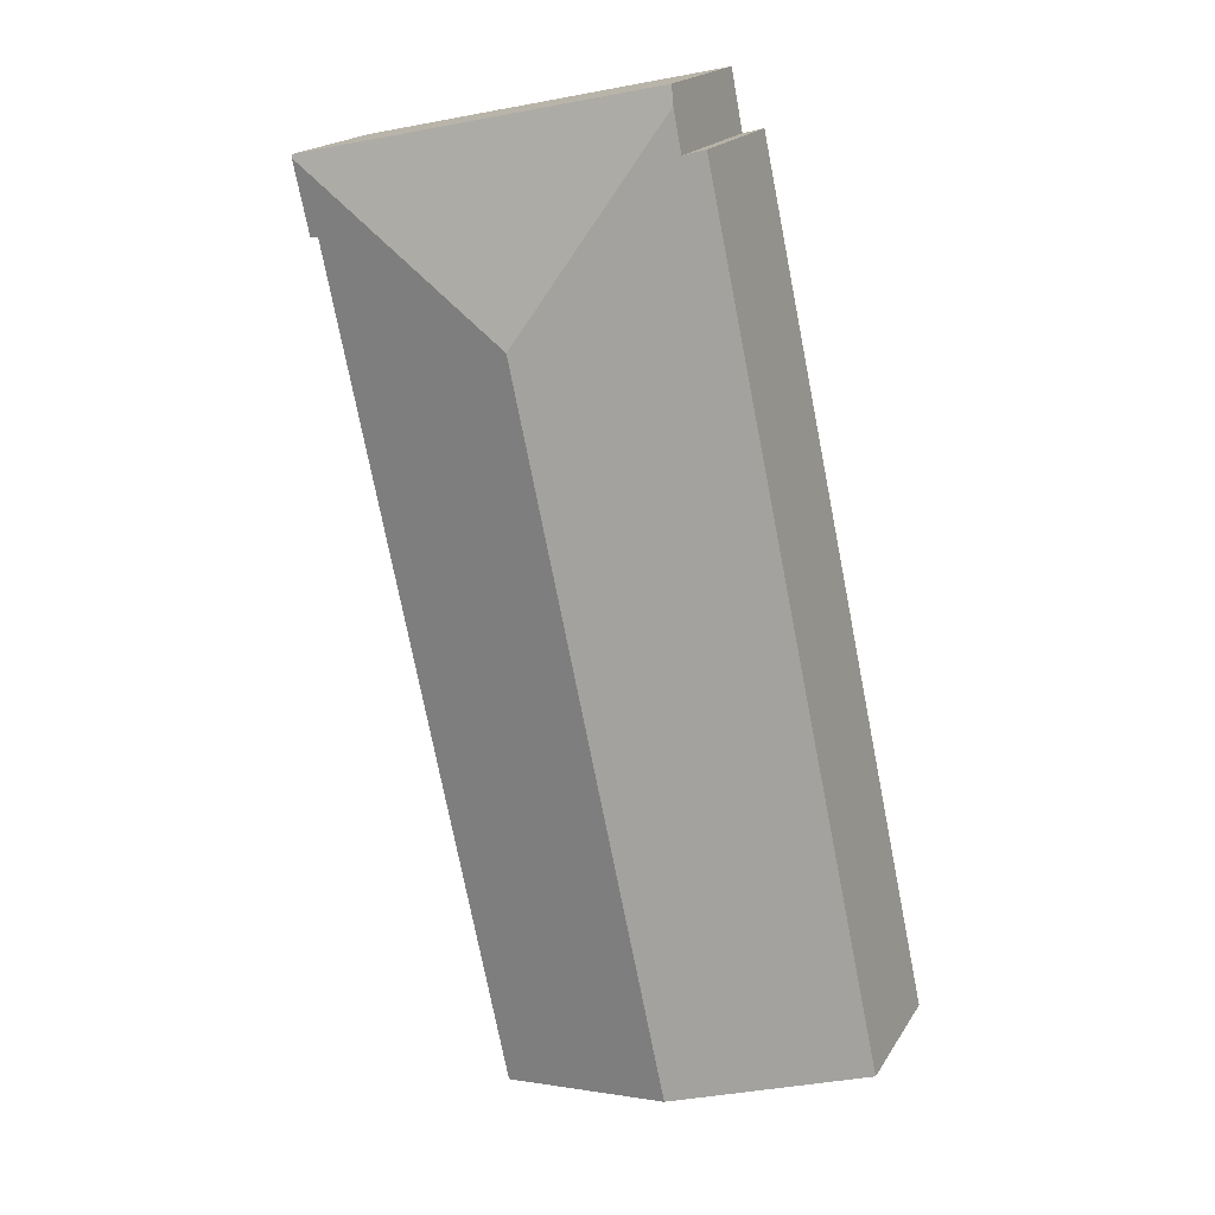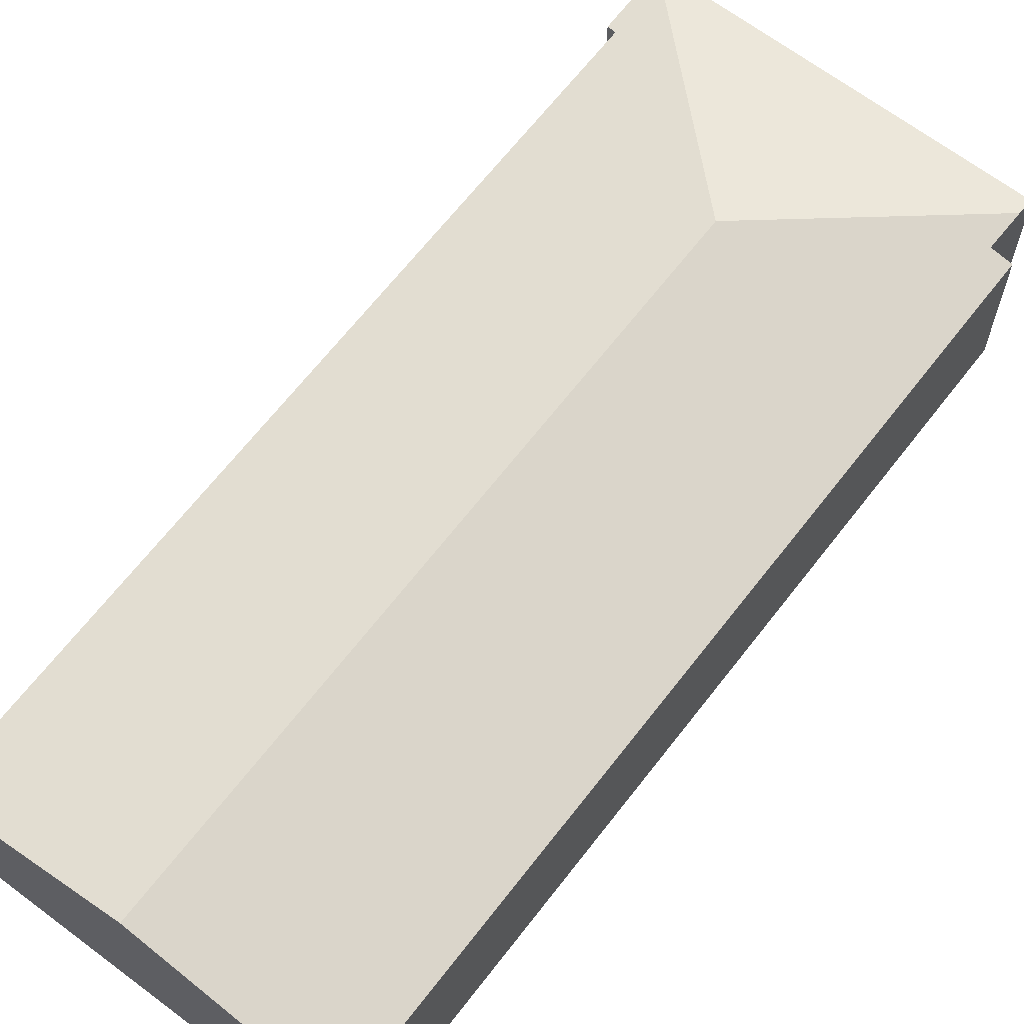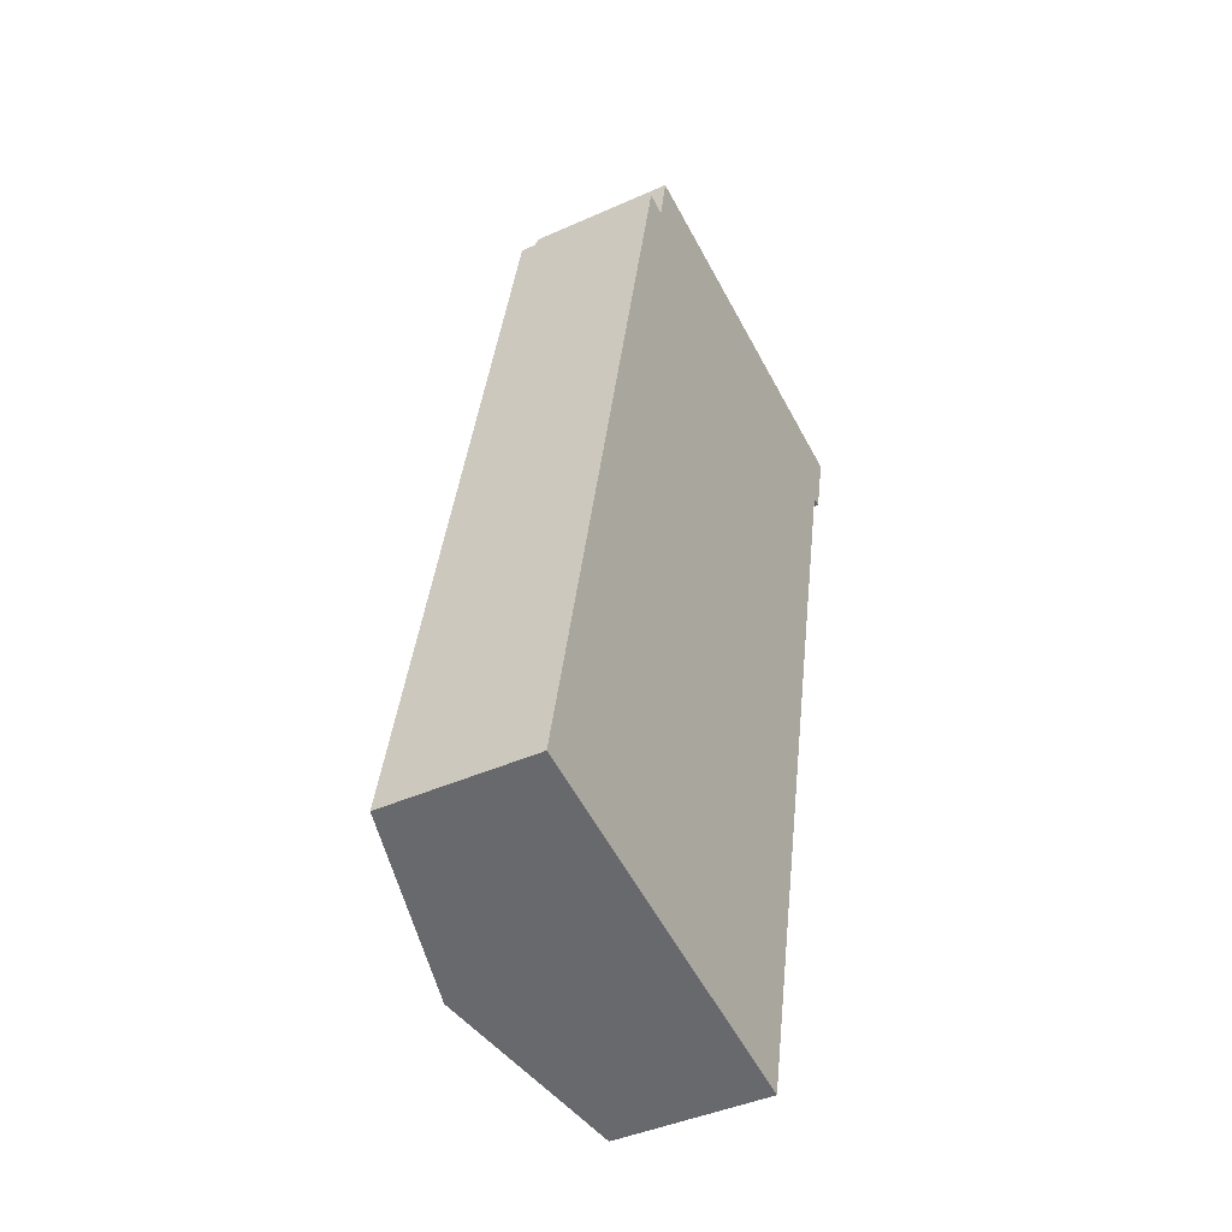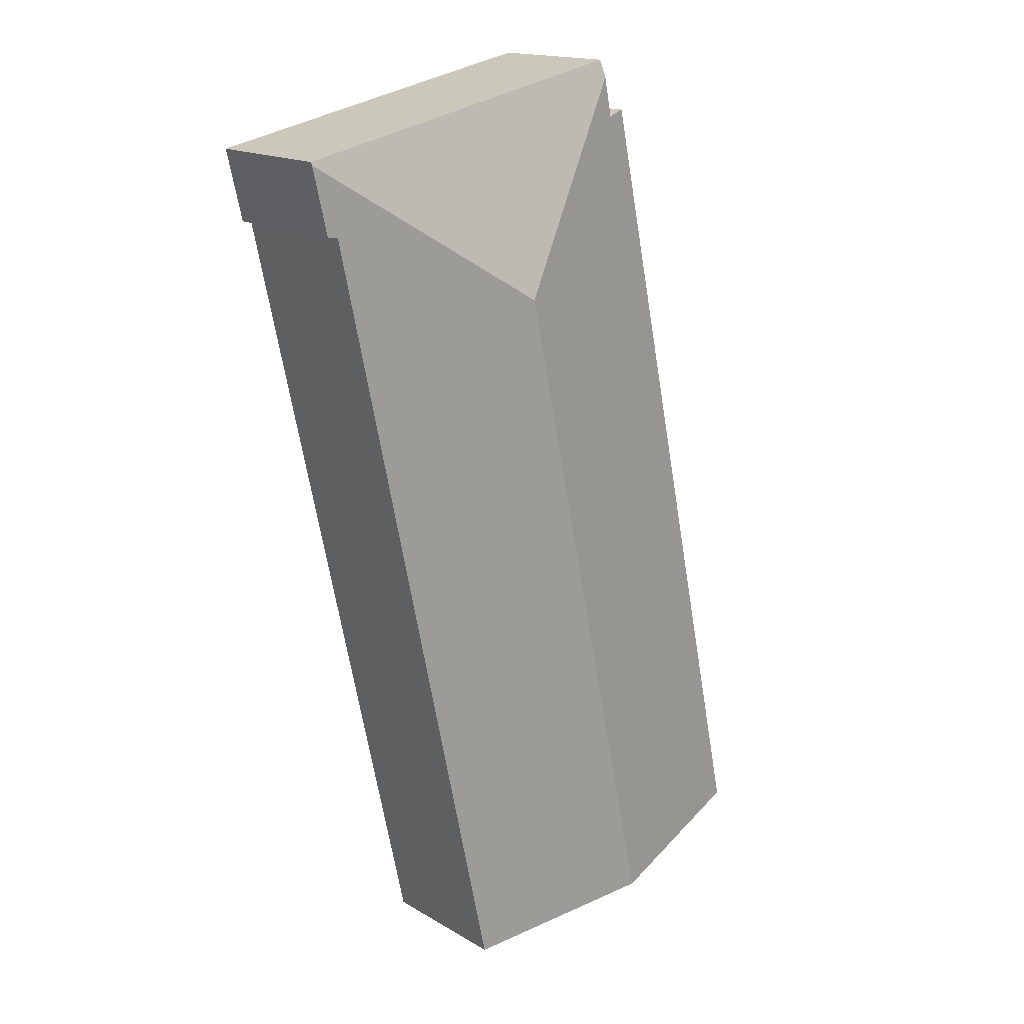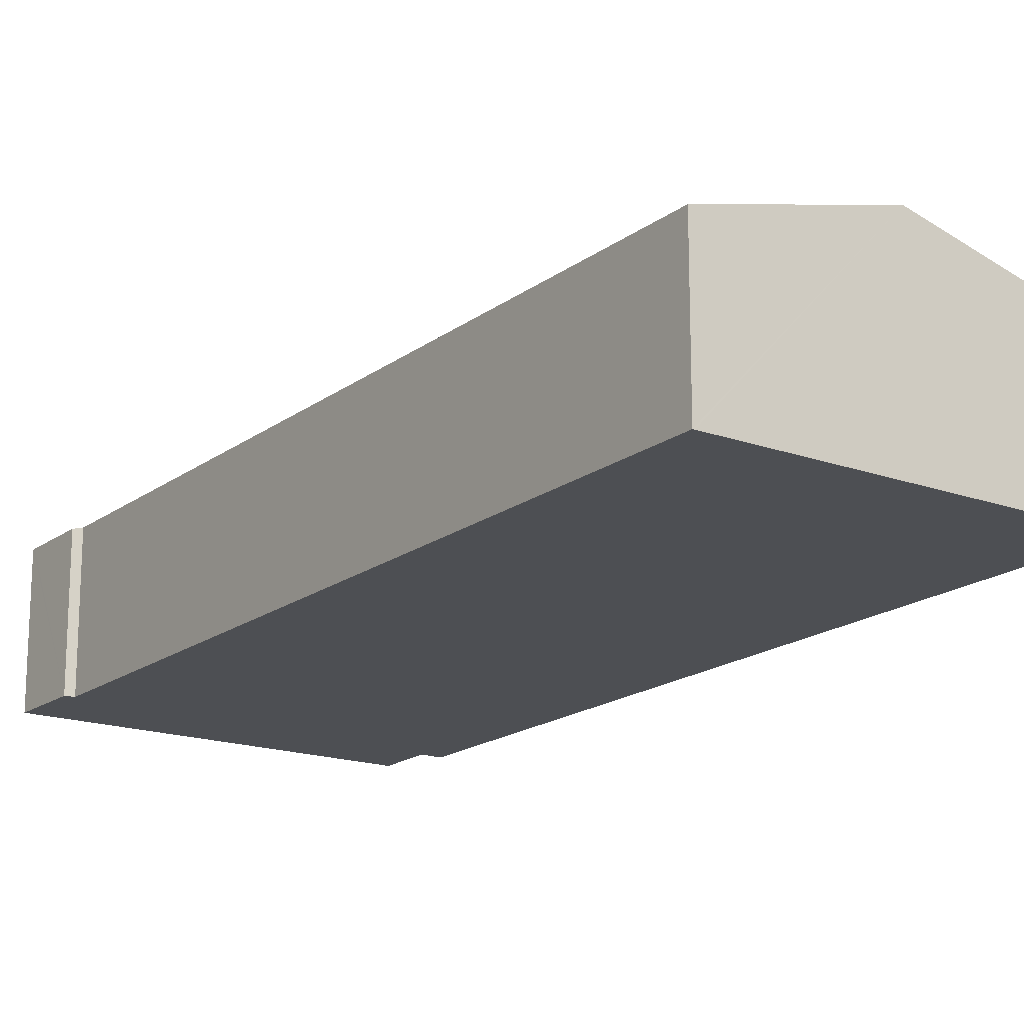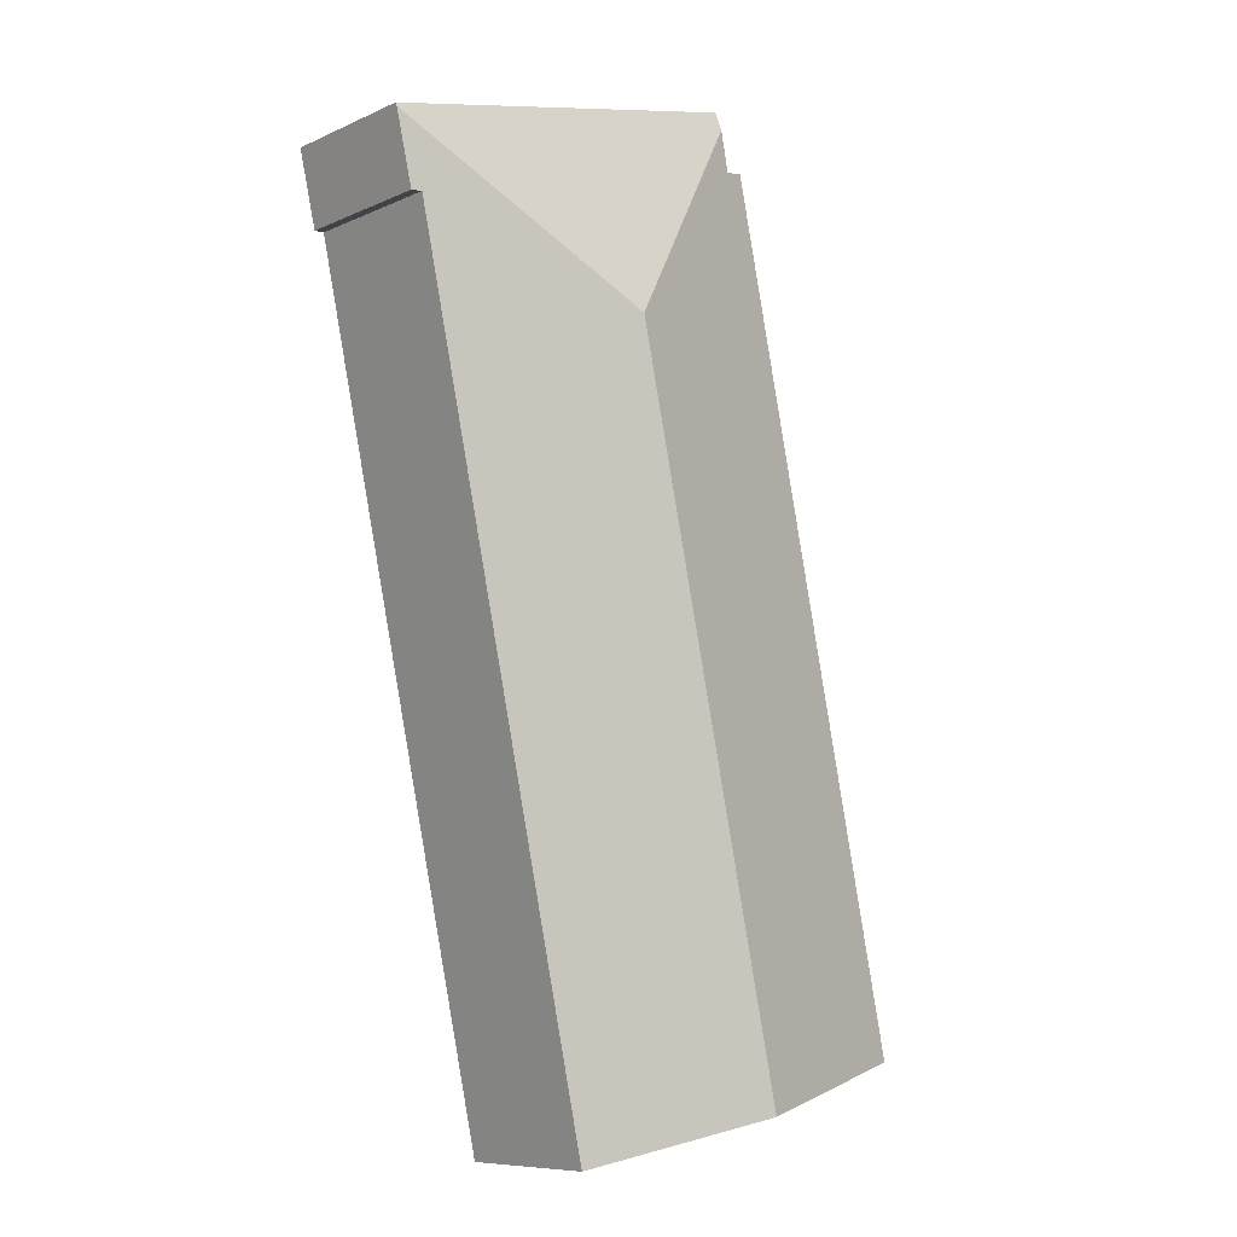
<metadata>
{"format":"obj","ext":"obj","renderer":"f3d","projection":"perspective","resolution":1024,"background":"white","views":[{"elev":18.7,"azim":-157.5,"up":"+Z"},{"elev":65.5,"azim":-130.3,"up":"+Y"},{"elev":-42.3,"azim":-61.7,"up":"+Z"},{"elev":16.5,"azim":139.8,"up":"+Z"},{"elev":-17.6,"azim":157.2,"up":"+Y"},{"elev":-8.6,"azim":139.8,"up":"+Z"}]}
</metadata>
<code>
v  23.94 6.168 33.63
v  22.88 6.274 30.72
v  14.23 8.241 27.44
v  23.27 6.175 30.71
v  15.48 6.267 -3.476
v  7.882 8.241 -1.77
v  15.4 6.287 -3.459
v  7.399 6.152 34.81
v  0 6.193 3.792e-16
v  8.26 6.378 34.59
v  8.584 6.367 36.28
v  23.96 6.142 33.73
v  21.05 6.142 34.39
v  23.97 6.134 33.76
v  8.726 6.177 37.02
v  22.88 -1.881e-15 30.72
v  23.27 -1.88e-15 30.71
v  15.48 2.128e-16 -3.476
v  15.4 2.118e-16 -3.459
v  7.882 1.084e-16 -1.77
v  0 0 0
v  23.94 -2.059e-15 33.63
v  23.97 -2.067e-15 33.76
v  23.96 -2.066e-15 33.73
v  7.399 -2.132e-15 34.81
v  8.26 -2.118e-15 34.59
v  8.726 -2.267e-15 37.02
v  8.584 -2.221e-15 36.28
v  21.05 -2.106e-15 34.39
g defaultobject
f 1 2 3
f 2 1 4
f 3 2 5
f 3 5 6
f 6 5 7
f 8 6 9
f 6 8 3
f 3 8 10
f 11 3 10
f 12 13 14
f 13 12 15
f 15 12 1
f 15 1 3
f 15 3 11
f 4 16 2
f 16 4 17
f 18 7 5
f 7 18 6
f 6 18 19
f 6 19 20
f 6 20 9
f 9 20 21
f 16 5 2
f 5 16 18
f 1 17 4
f 17 1 12
f 17 12 14
f 17 14 22
f 22 14 23
f 22 23 24
f 21 8 9
f 8 21 25
f 26 11 10
f 11 26 15
f 15 26 27
f 27 26 28
f 8 26 10
f 26 8 25
f 27 13 15
f 13 27 29
f 13 29 14
f 14 29 23
f 29 24 23
f 24 29 22
f 22 29 17
f 17 29 16
f 16 29 18
f 18 29 27
f 18 27 20
f 20 27 26
f 20 26 21
f 26 27 28
f 21 26 25

</code>
